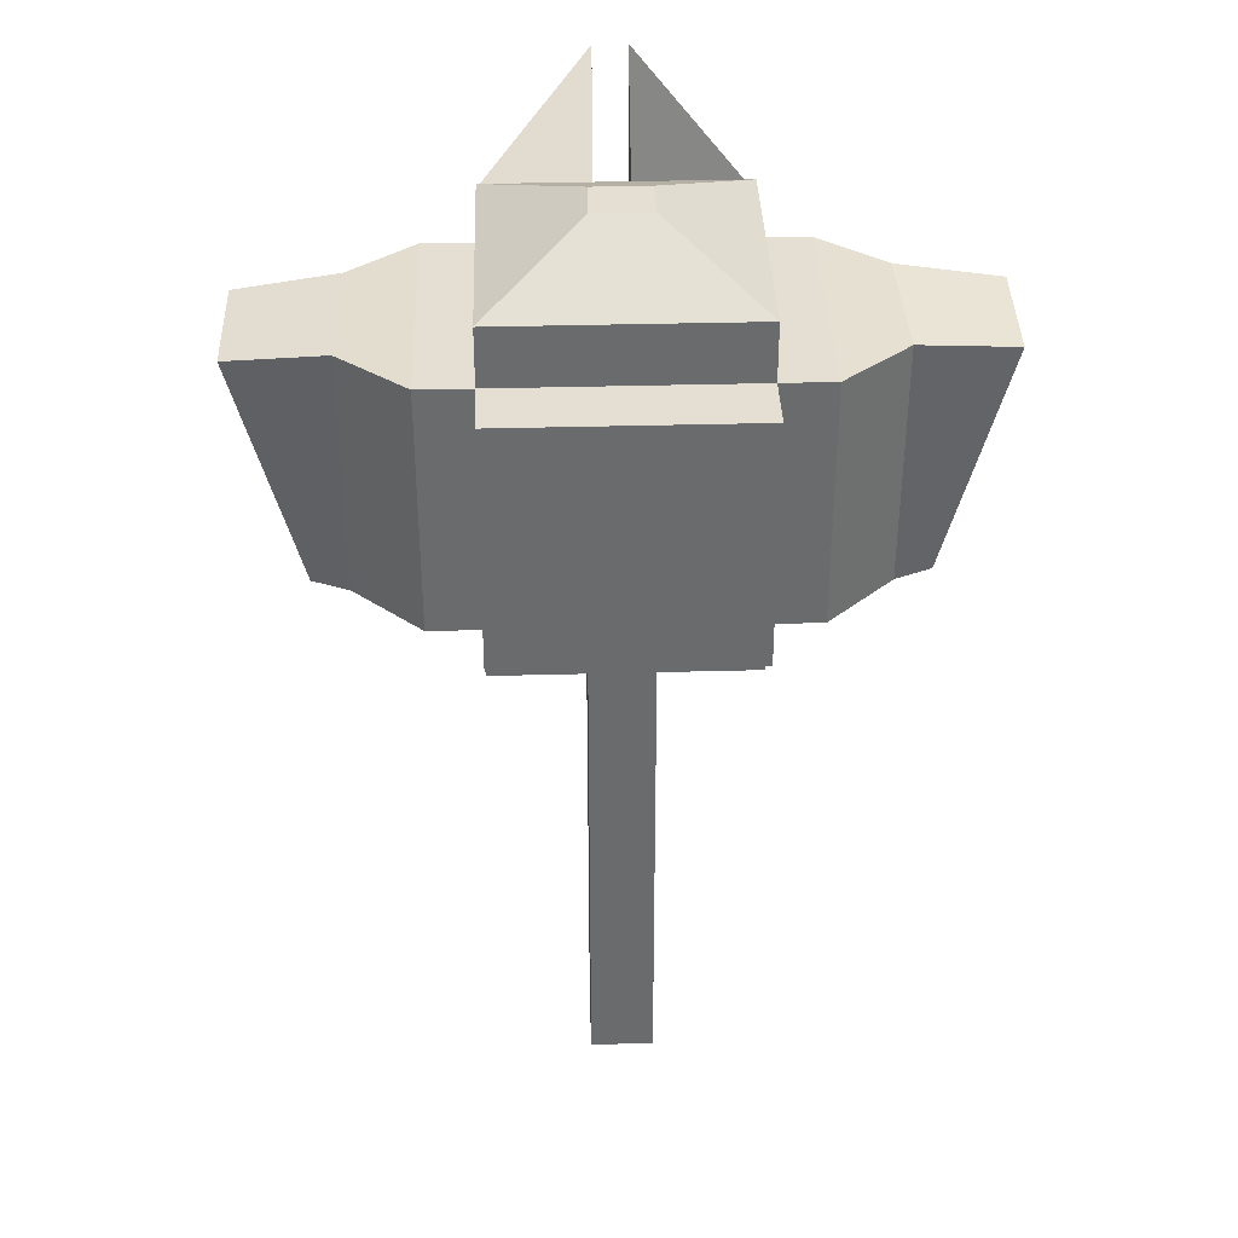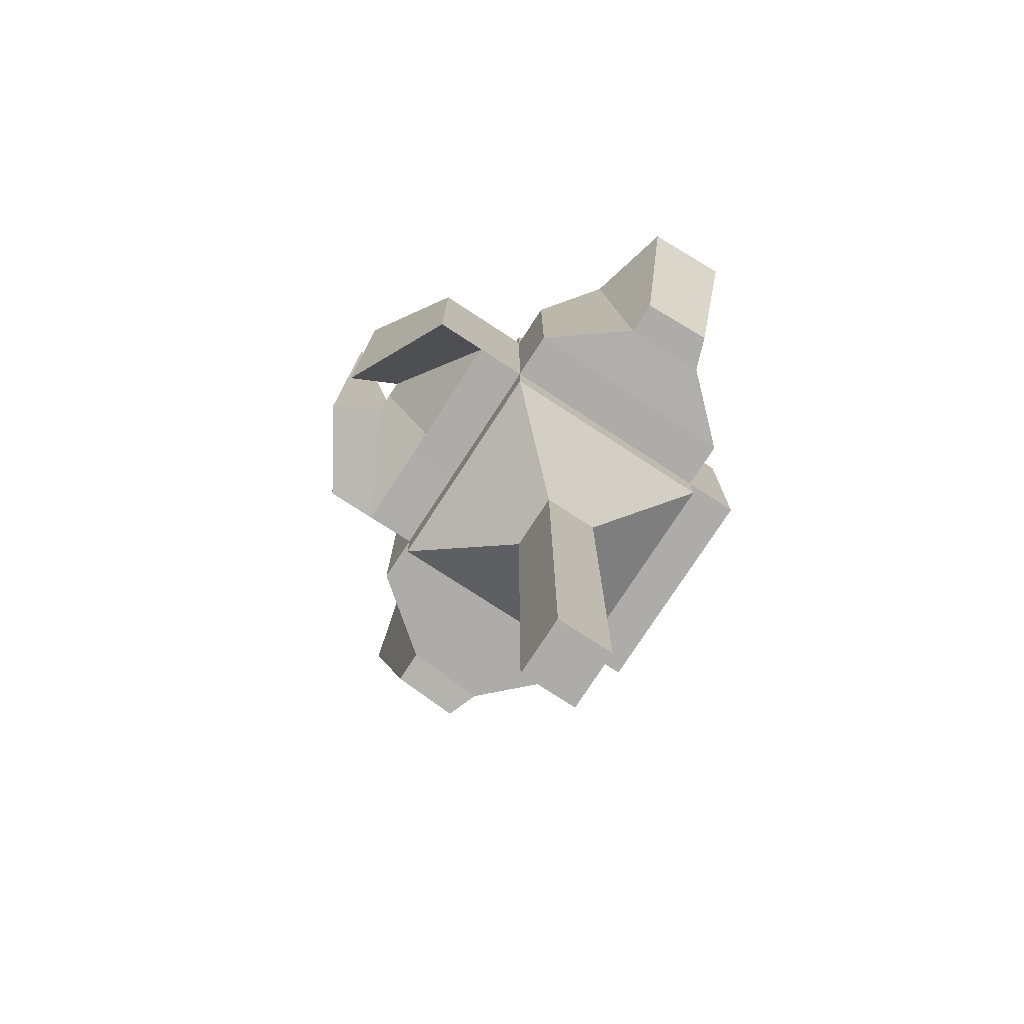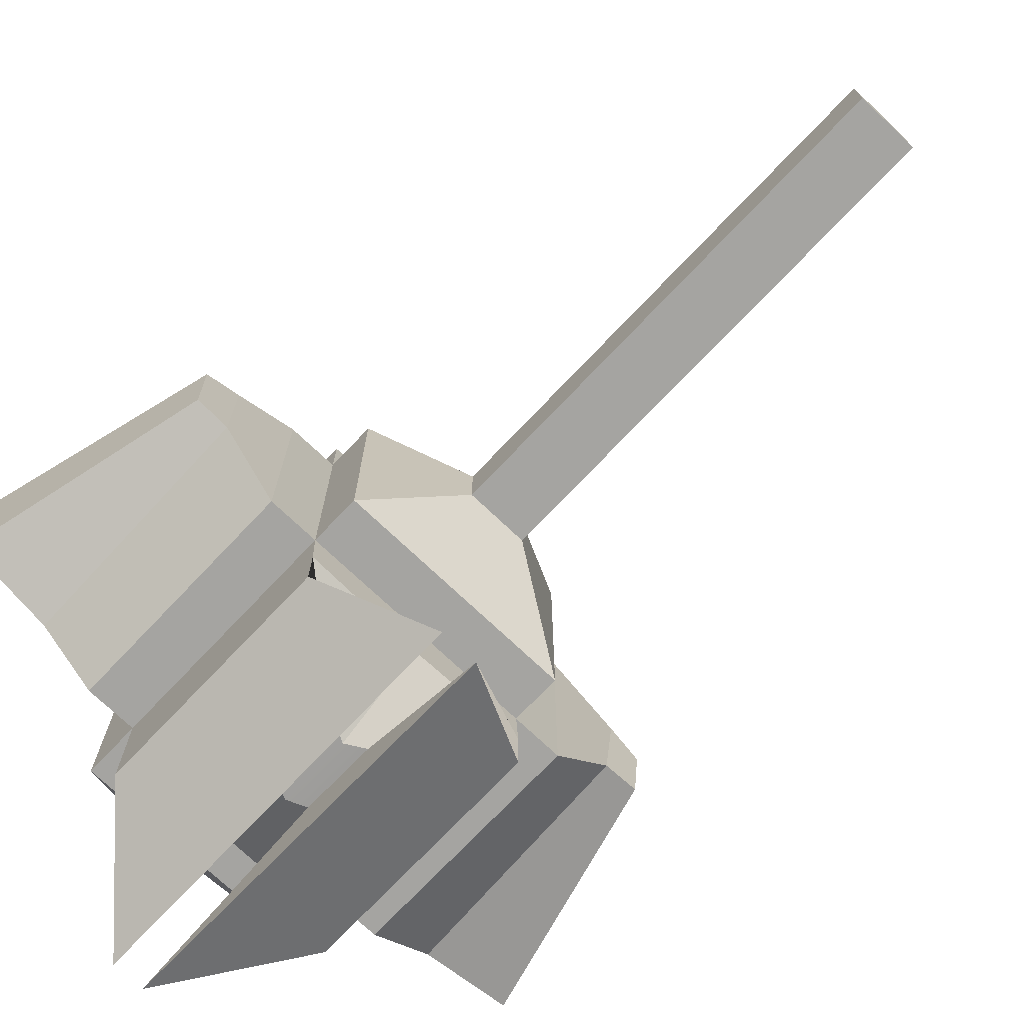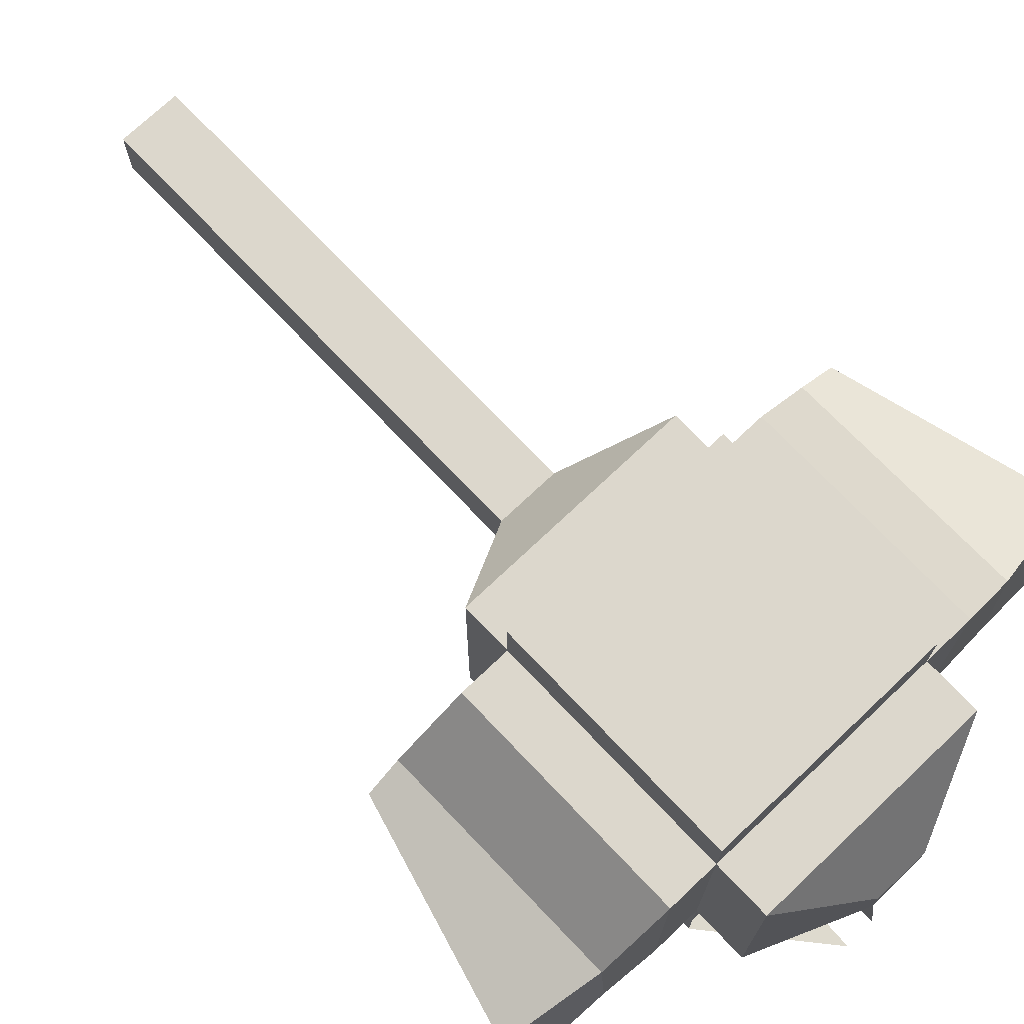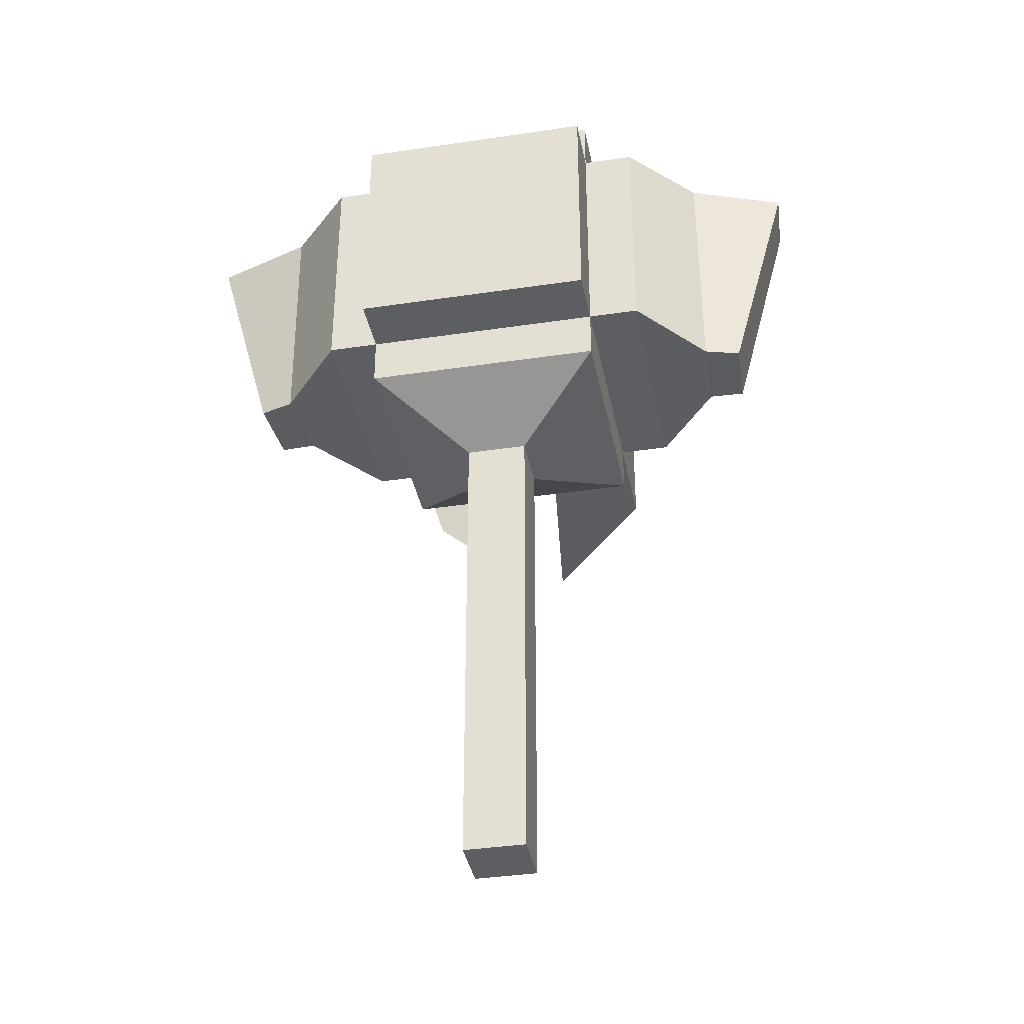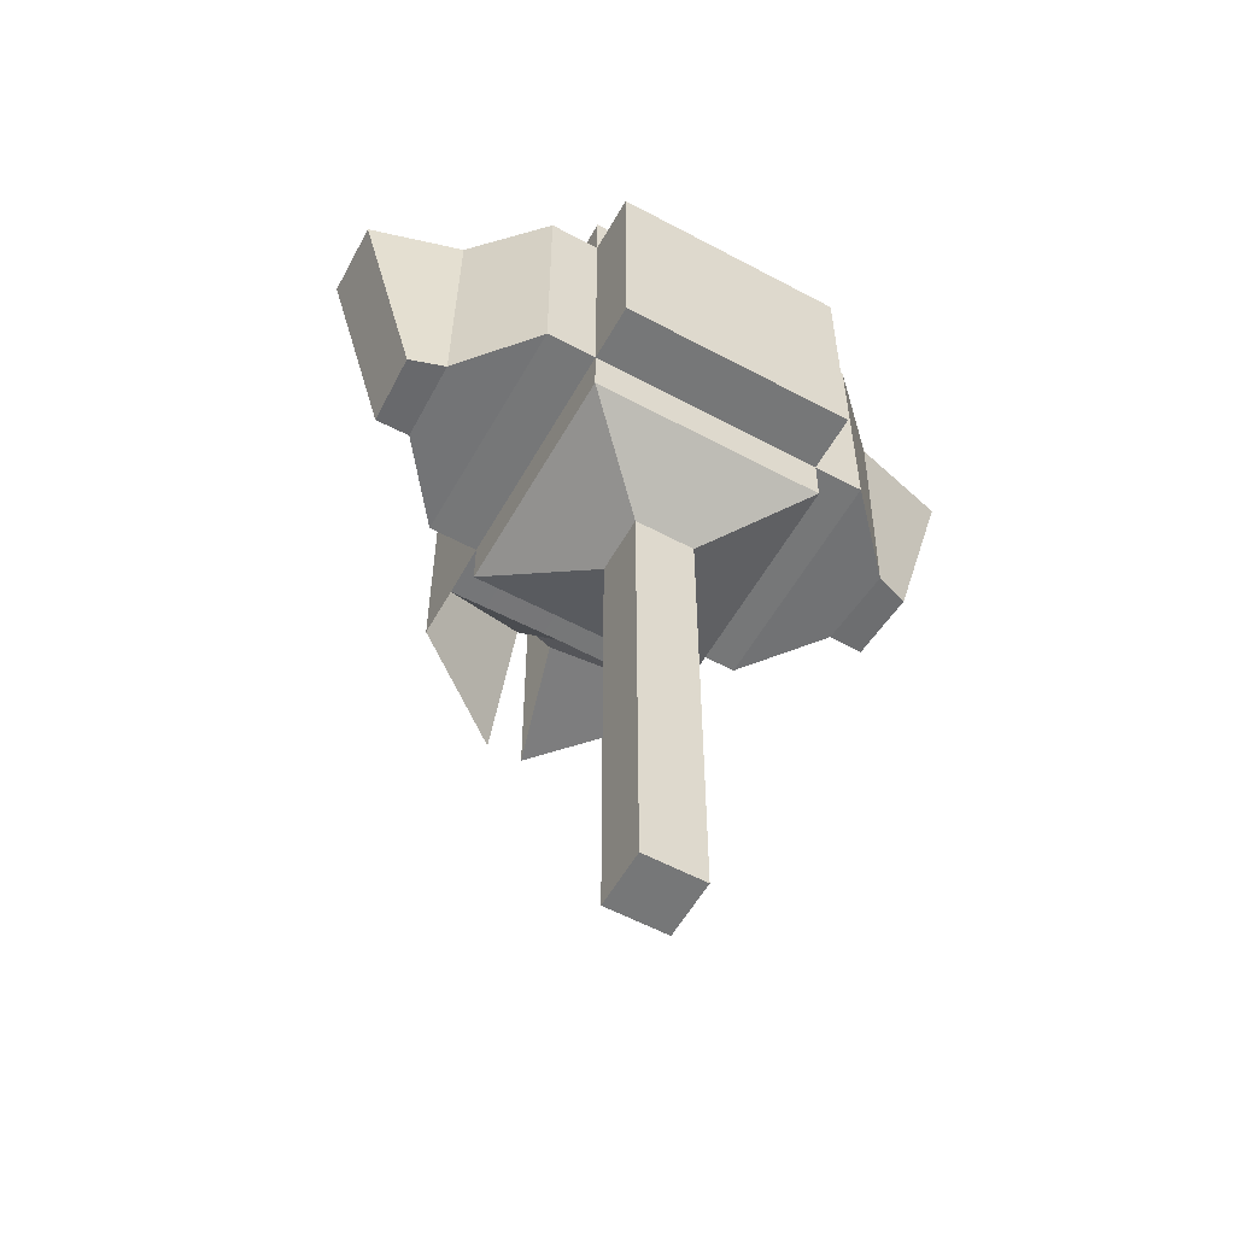
<metadata>
{"format":"obj","ext":"obj","renderer":"f3d","projection":"perspective","resolution":1024,"background":"white","views":[{"elev":36.9,"azim":178.0,"up":"+Z"},{"elev":-76.9,"azim":56.9,"up":"+Z"},{"elev":-73.3,"azim":136.5,"up":"+Y"},{"elev":72.9,"azim":-43.5,"up":"+Y"},{"elev":-37.3,"azim":-169.1,"up":"+Z"},{"elev":-57.0,"azim":150.8,"up":"+Z"}]}
</metadata>
<code>
v 0 0 0
v 0.5 0 0
v 0 1 0
v 0.5 1 0
v 0 0 -1
v 0.5 0 -1
v 0 1 -1
v 0.5 1 -1
v 0 1.244 -1
v 0.5 1.244 -1
v 0.5 1.244 -1e-07
v 0 1.244 -1e-07
v 0 1 0.2347
v 0.5 1 0.2347
v 0.5 -2e-07 0.2347
v 0 -2e-07 0.2347
v -0.9757 0.1986 -0.003876
v 0.7125 0 0
v -0.9757 0.3427 -1.004
v 0.7125 1e-07 -1
v -0.9898 0.7016 -1.033
v 0.7125 1 -1
v -0.9898 0.7298 -0.02489
v 0.7125 1 0
v 0 -0.2234 2e-07
v 0.5 -0.2234 2e-07
v 0.5 -0.2234 -1.011
v 0 -0.2234 -1
v 0 -4e-07 -1.207
v 0.5 -4e-07 -1.207
v 0.5 1 -1.207
v 0 1 -1.207
v 0 0.6178 0.4384
v 0.1143 0.6178 0.4384
v 0.1116 0.4297 0.4384
v 0 0.4297 0.4384
v 0 0.4038 -1.423
v 0.1297 0.4038 -1.423
v 0.1297 0.6532 -1.423
v 0 0.6532 -1.423
v 0 0.4038 -3.469
v 0.1297 0.4038 -3.469
v 0.1297 0.6532 -3.469
v 0 0.6532 -3.469
v -0.1297 0.6532 -1.423
v -0.1297 0.4038 -1.423
v -0.5 1 -1.207
v -0.5 -4e-07 -1.207
v 0.9898 0.7298 -0.02489
v 0.9898 0.7016 -1.033
v 0.9757 0.3427 -1.004
v 0.9757 0.1986 -0.003876
v 1.39 0.6478 -0.0904
v 1.138 0.6493 -1.024
v 1.124 0.3427 -1.009
v 1.373 0.2992 -0.009201
v -0.1116 0.4297 0.4384
v -0.1143 0.6178 0.4384
v -0.1297 0.6532 -3.469
v -0.1297 0.4038 -3.469
v -1.373 0.2992 -0.009201
v -1.124 0.3427 -1.009
v -1.138 0.6493 -1.024
v -1.39 0.6478 -0.0904
v -0.5 -0.2234 -1.011
v -0.5 -0.2234 2e-07
v -0.5 1.244 -1e-07
v -0.5 1.244 -1
v -0.5 1 -1
v -0.5 1 0
v -0.5 1 0.2347
v -0.5 -2e-07 0.2347
v -0.5 0 0
v -0.7125 1 0
v -0.7125 1 -1
v -0.7125 1e-07 -1
v -0.5 0 -1
v -0.7125 0 0
v 0 -0.4426 -0.3386
v 0.07887 -0.4426 -0.3714
v -0.07887 -0.4426 -0.3714
v 0.07888 -0.4587 -0.6869
v -0.07888 -0.4587 -0.6869
v 0 -0.4587 -0.6412
v -0.5 -0.4486 -1.011
v 0.5 -0.4486 -1.011
v -0.5 -0.4486 3e-07
v 0.5 -0.4486 3e-07
v -0.06816 -0.6677 0.4598
v 0.06816 -0.6677 0.4598
v -0.07889 -0.6838 -1.245
v 0.07889 -0.6838 -1.245
o Cube
g Cube
f 36 35 34 33
f 44 43 42 41
f 17 23 64 61
f 56 55 54 53
f 84 82 80 79
f 12 11 10 9
f 9 10 8 7
f 10 11 4 8
f 11 12 3 4
f 19 17 61 62
f 13 14 4 3
f 14 15 2 4
f 15 16 1 2
f 21 19 62 63
f 23 21 63 64
f 78 74 23 17
f 76 78 17 19
f 75 76 19 21
f 24 22 8 4
f 22 20 6 8
f 20 18 2 6
f 18 24 4 2
f 25 26 2 1
f 26 27 6 2
f 27 28 5 6
f 74 75 21 23
f 29 30 6 5
f 30 31 8 6
f 31 32 7 8
f 45 40 44 59
f 33 34 14 13
f 34 35 15 14
f 35 36 16 15
f 46 45 59 60
f 37 38 30 29
f 38 39 31 30
f 39 40 32 31
f 37 46 60 41
f 41 42 38 37
f 42 43 39 38
f 43 44 40 39
f 47 32 40 45
f 48 47 45 46
f 29 48 46 37
f 72 16 36 57
f 71 72 57 58
f 49 50 22 24
f 50 51 20 22
f 51 52 18 20
f 52 49 24 18
f 53 54 50 49
f 54 55 51 50
f 55 56 52 51
f 56 53 49 52
f 33 58 57 36
f 41 60 59 44
f 64 63 62 61
f 79 81 83 84
f 9 68 67 12
f 7 69 68 9
f 69 70 67 68
f 70 3 12 67
f 3 70 71 13
f 70 73 72 71
f 73 1 16 72
f 70 69 75 74
f 69 77 76 75
f 77 73 78 76
f 73 70 74 78
f 1 73 66 25
f 73 77 65 66
f 77 5 28 65
f 5 77 48 29
f 77 69 47 48
f 69 7 32 47
f 13 71 58 33
f 79 80 26 25
f 90 92 86 88
f 82 84 28 27
f 84 83 65 28
f 91 89 87 85
f 81 79 25 66
f 85 87 66 65
f 87 89 81 66
f 89 91 83 81
f 91 85 65 83
f 88 86 27 26
f 86 92 82 27
f 92 90 80 82
f 90 88 26 80

</code>
